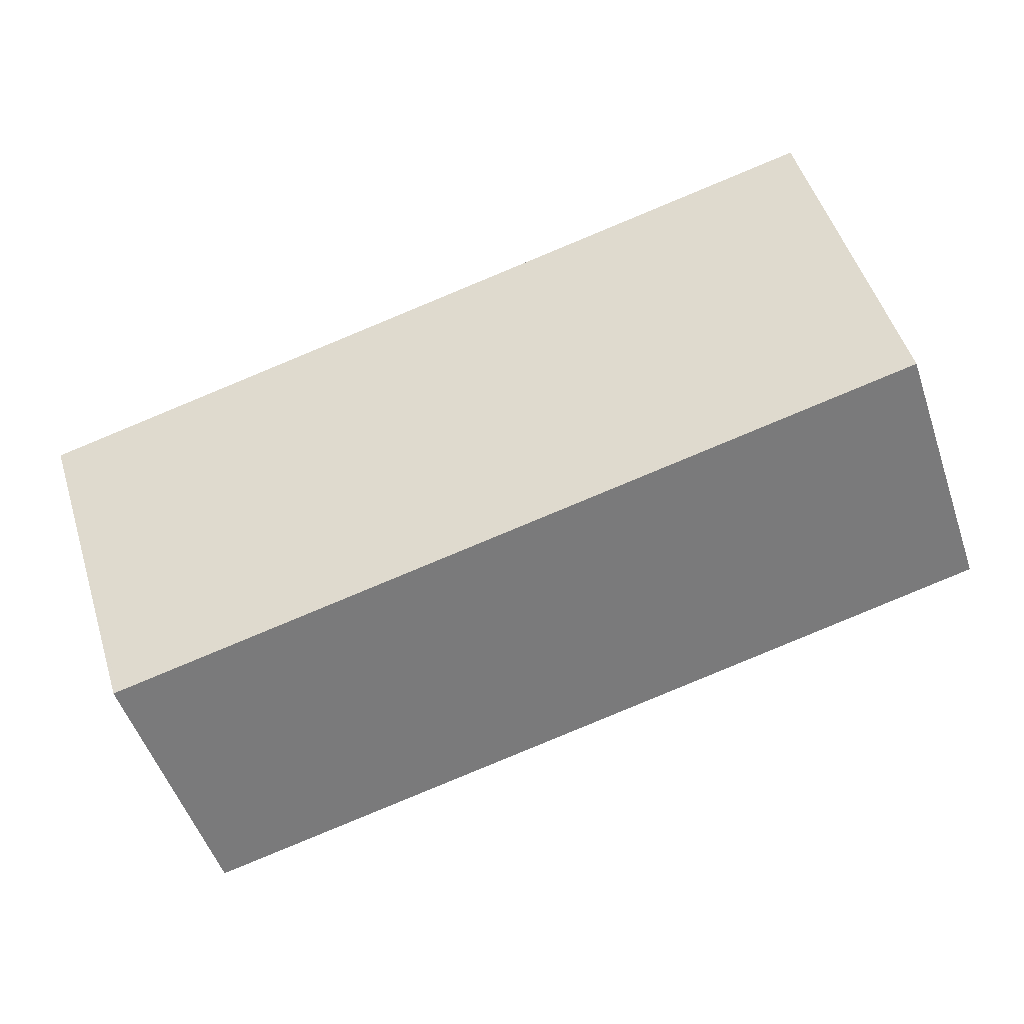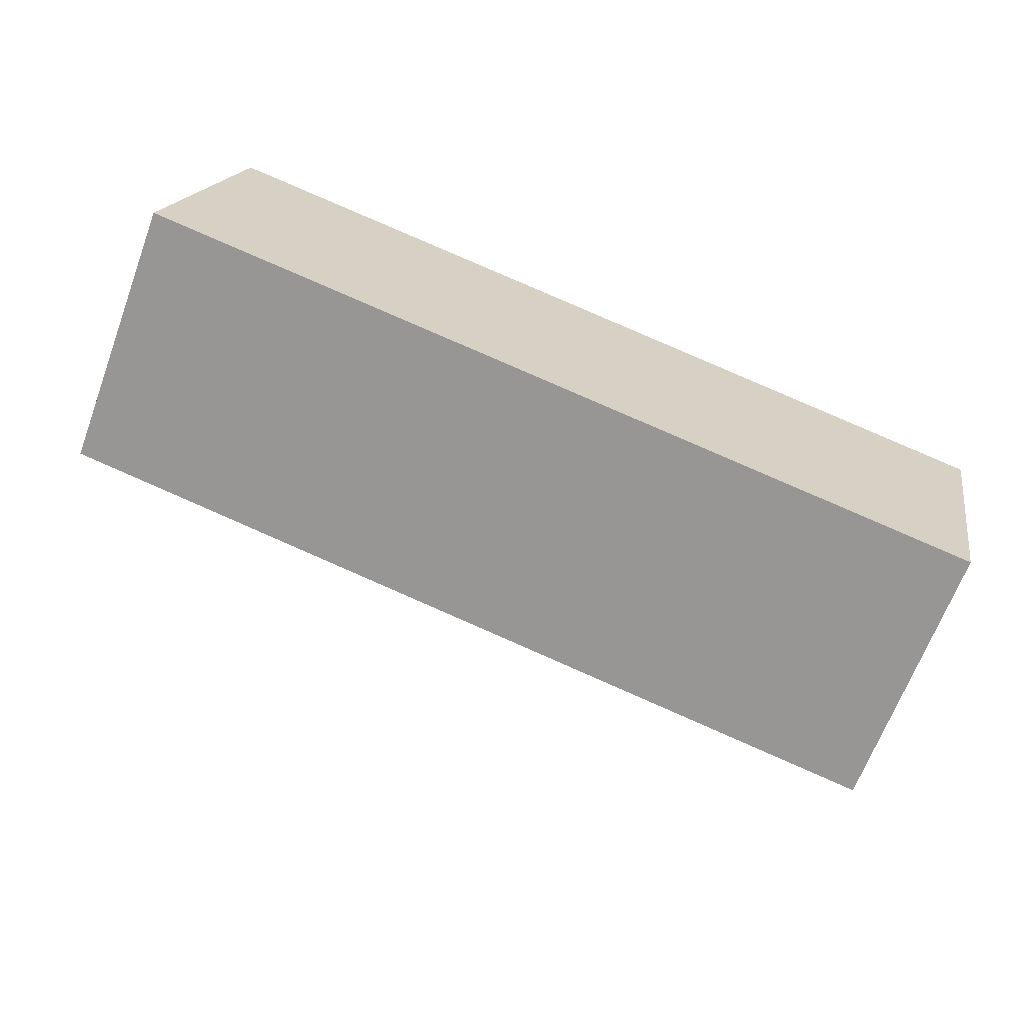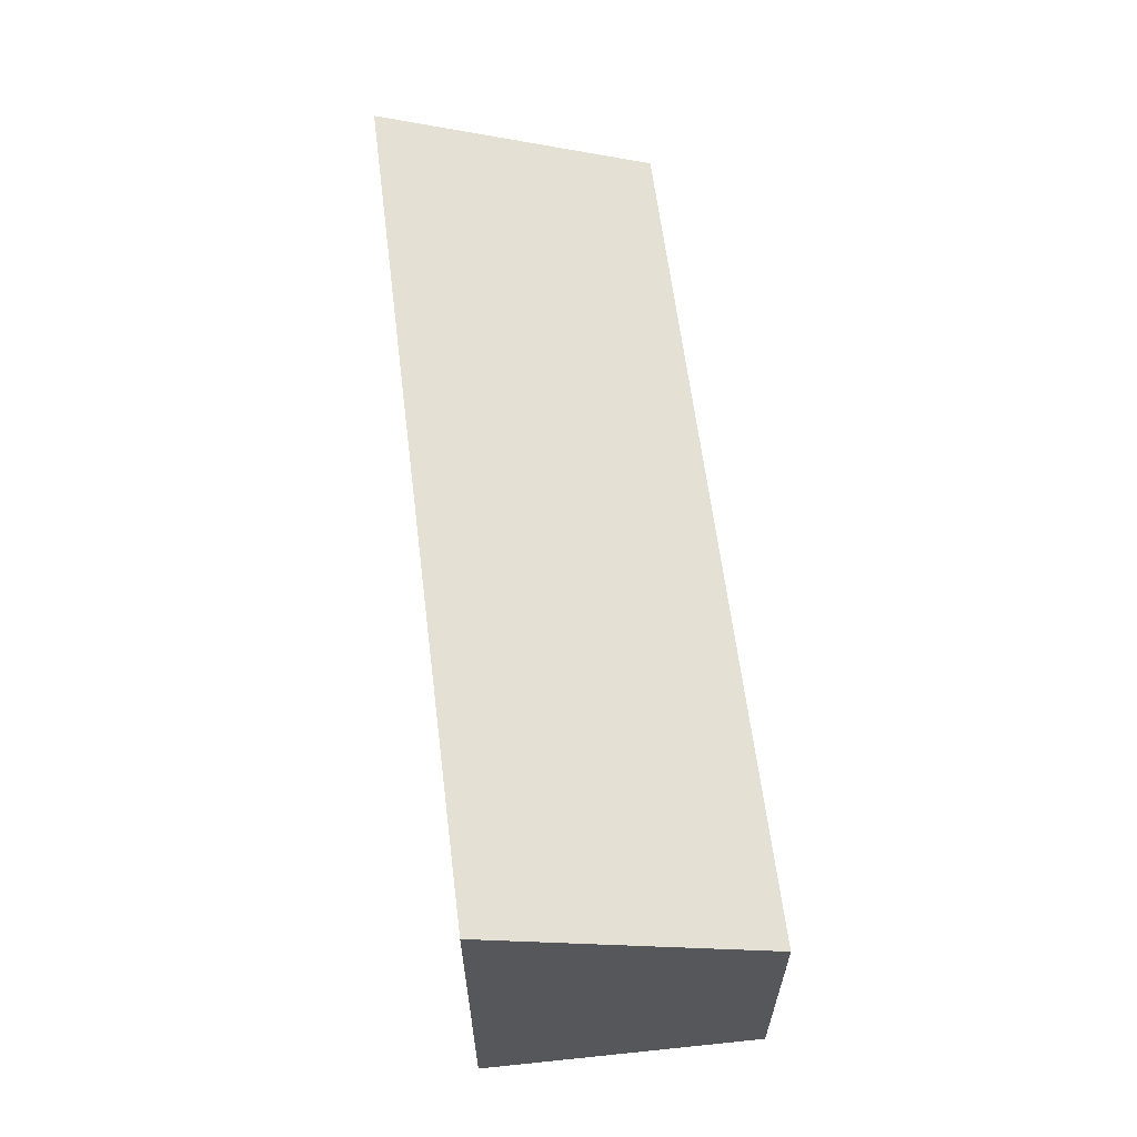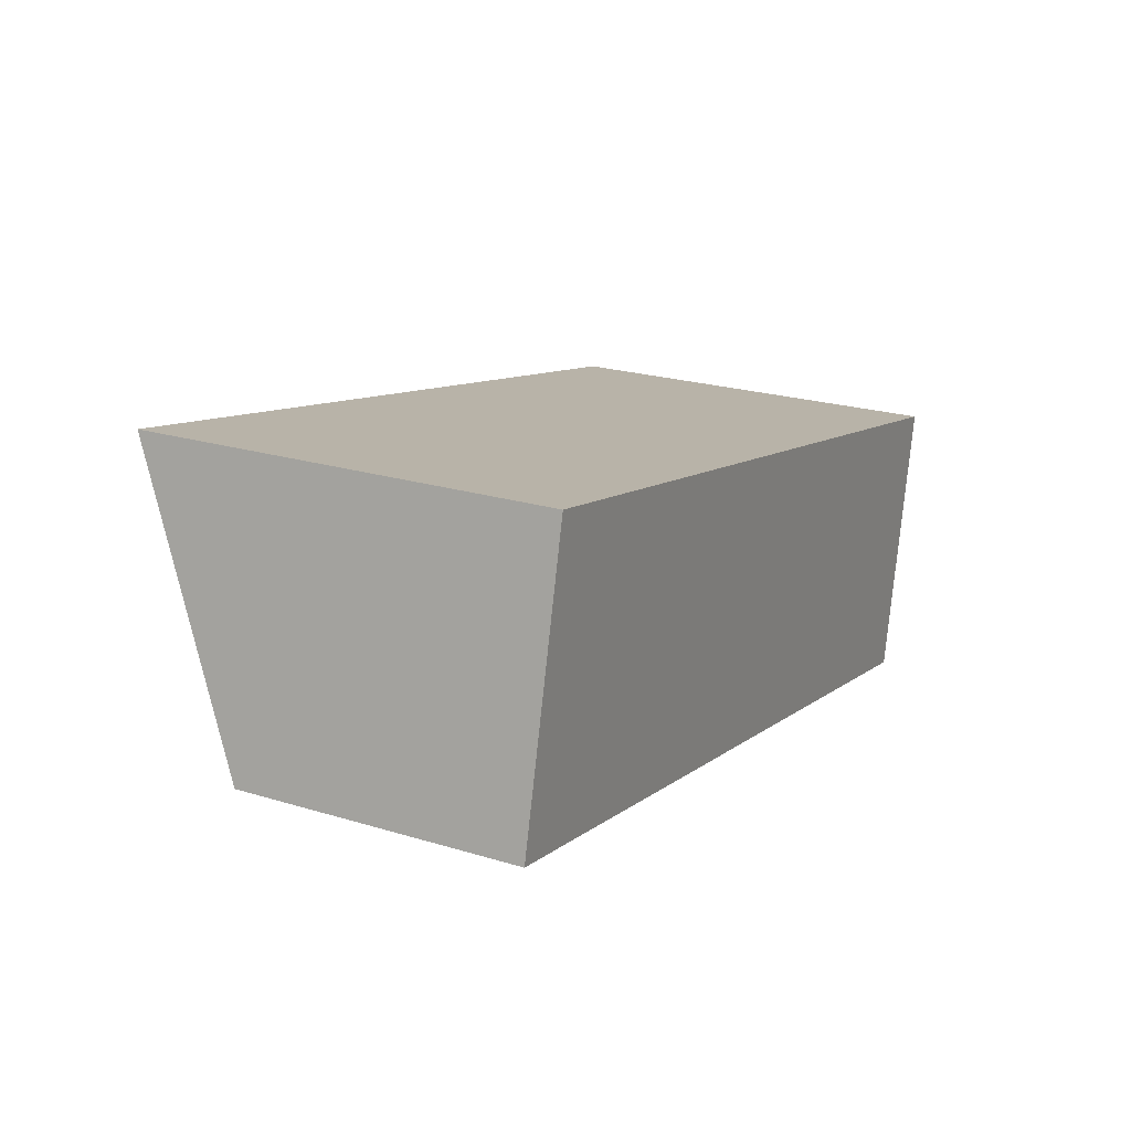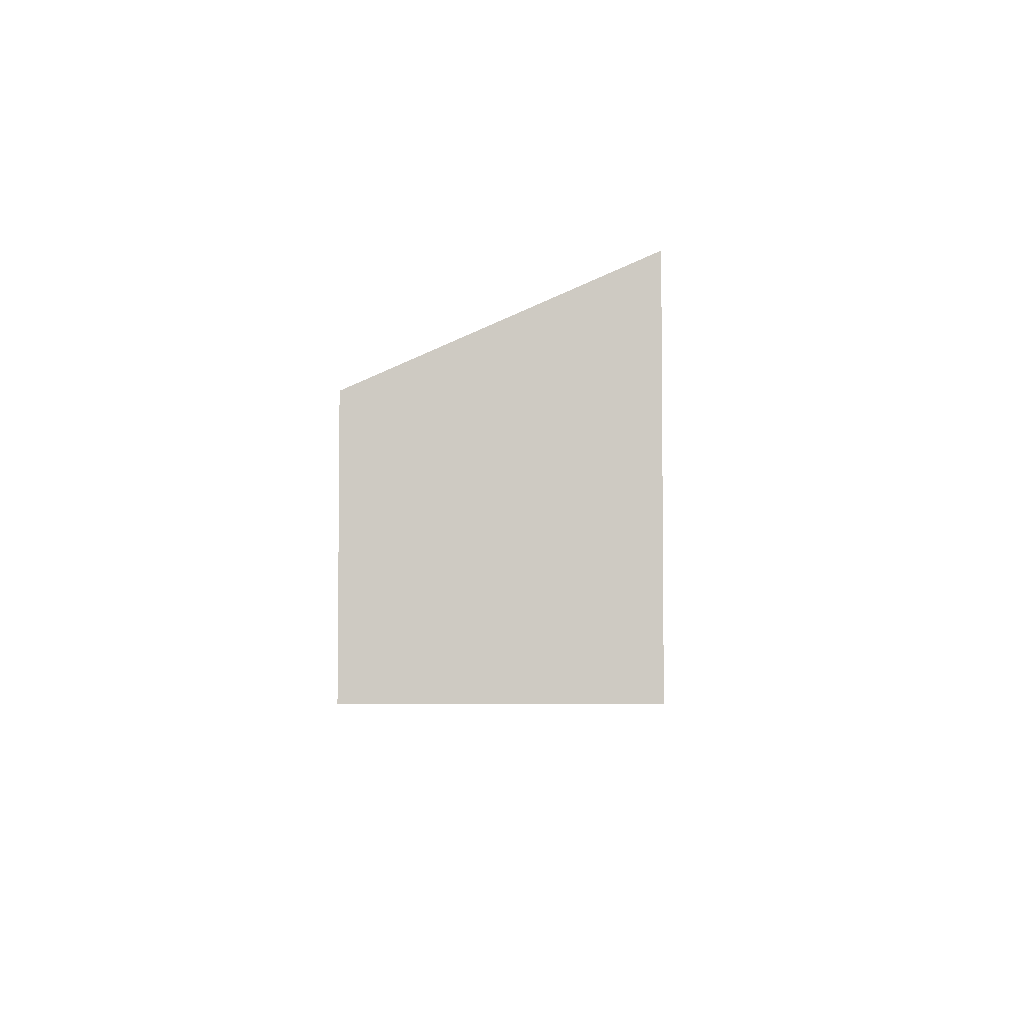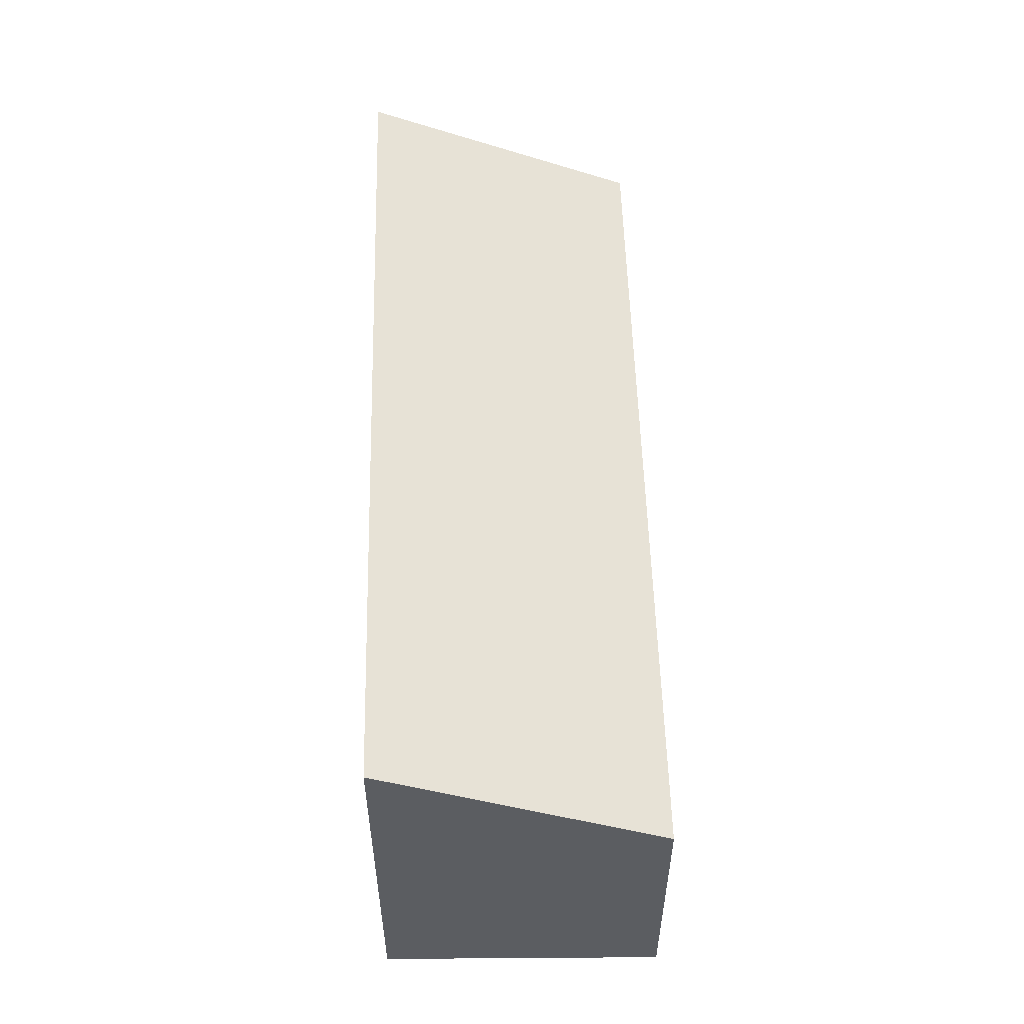
<metadata>
{"format":"obj","ext":"obj","renderer":"f3d","projection":"perspective","resolution":1024,"background":"white","views":[{"elev":-53.8,"azim":-161.0,"up":"+Z"},{"elev":-66.1,"azim":-20.4,"up":"+Z"},{"elev":61.9,"azim":95.0,"up":"+Y"},{"elev":22.8,"azim":-62.5,"up":"+Z"},{"elev":-4.3,"azim":-76.5,"up":"+Y"},{"elev":53.8,"azim":100.6,"up":"+Y"}]}
</metadata>
<code>
v  19.79 6.413 -4.214
v  20.45 7.691 -1.387
v  19.9 6.413 -4.238
v  20.55 7.925 -0.866
v  21.16 9.32 2.245
v  0 6.413 3.927e-16
v  1.519 9.332 6.456
v  19.9 2.595e-16 -4.238
v  0 0 0
v  19.79 2.58e-16 -4.214
v  1.519 -3.953e-16 6.456
v  21.16 -1.375e-16 2.245
v  20.45 8.493e-17 -1.387
v  20.55 5.303e-17 -0.866
g defaultobject
f 1 2 3
f 2 1 4
f 4 1 5
f 5 1 6
f 5 6 7
f 8 1 3
f 1 8 6
f 6 8 9
f 9 8 10
f 6 11 7
f 11 6 9
f 11 5 7
f 5 11 12
f 12 4 5
f 4 12 2
f 2 12 3
f 3 12 8
f 8 12 13
f 13 12 14
f 9 12 11
f 12 9 10
f 12 10 14
f 14 10 13
f 13 10 8

</code>
